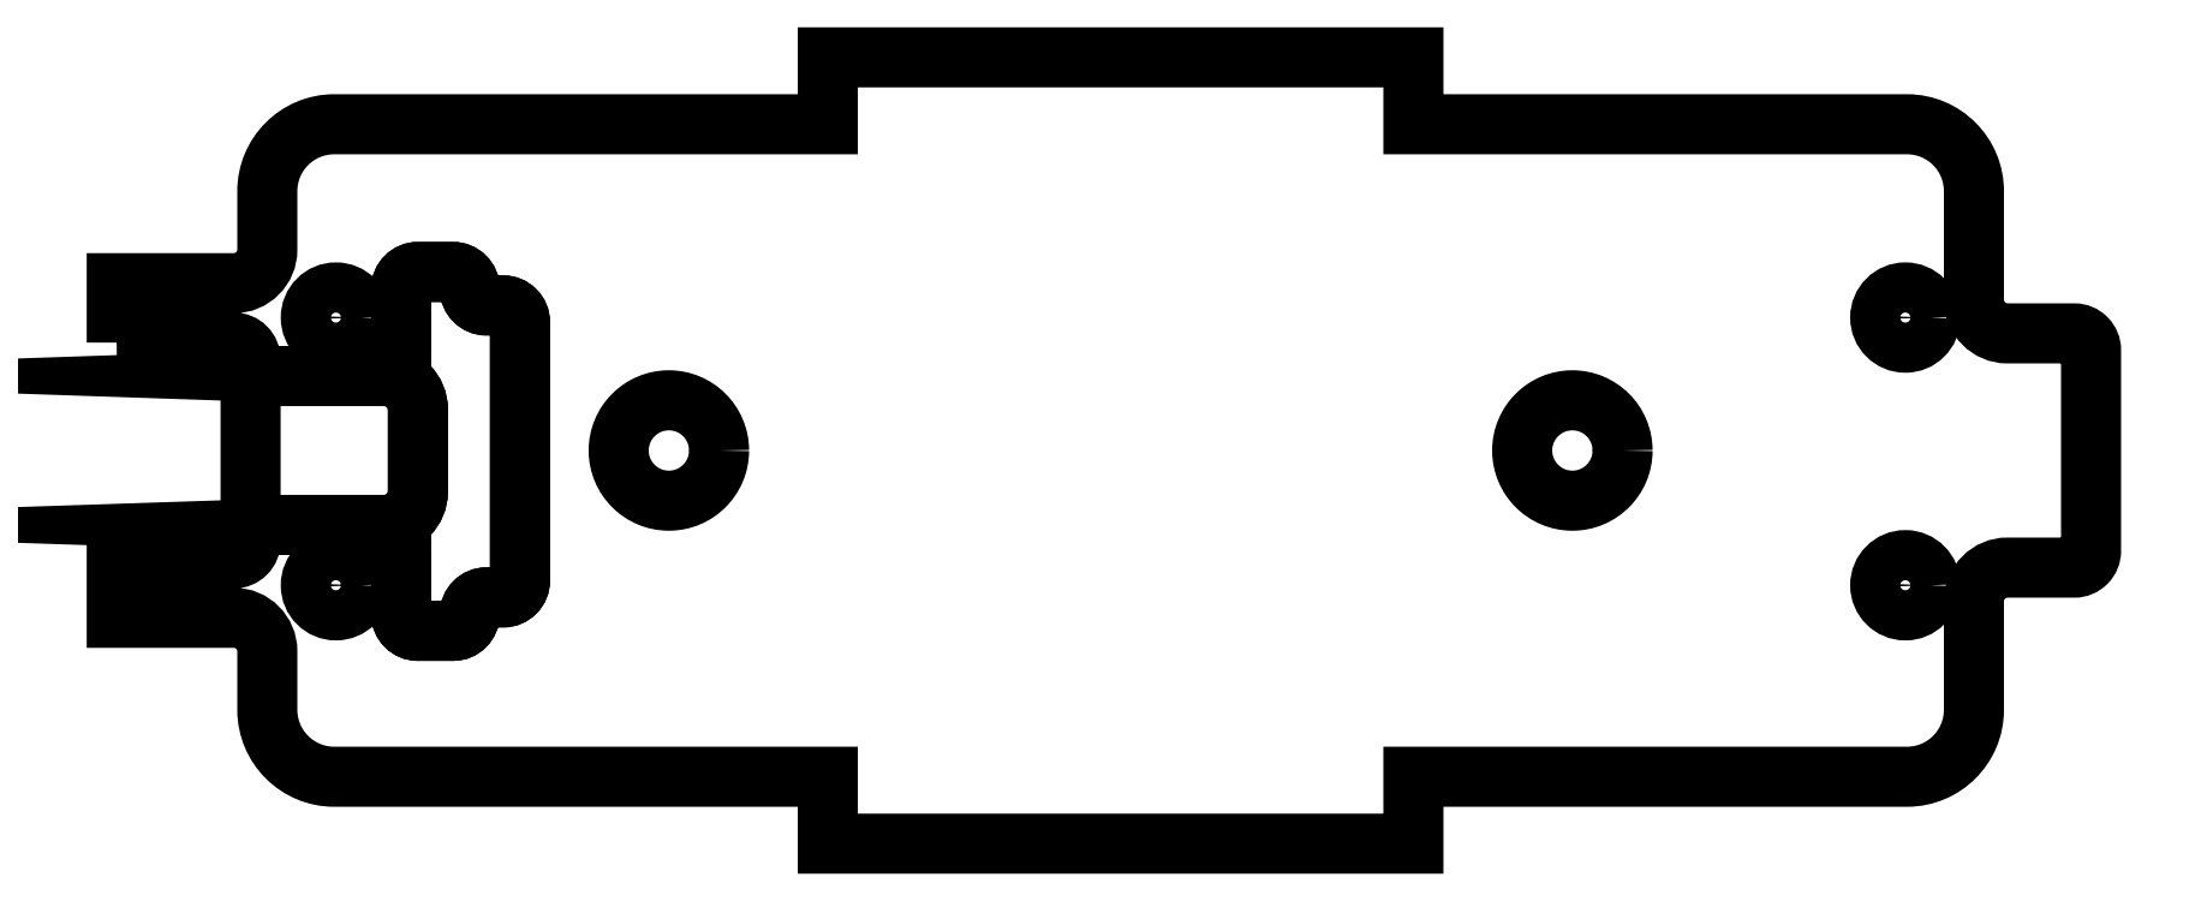
<metadata>
{"format":"dxf","ext":"dxf","renderer":"ezdxf+matplotlib","layout":"modelspace","background":"white","min_lineweight":24,"dpi":150}
</metadata>
<code>
0
SECTION
2
ENTITIES
0
LWPOLYLINE
8
0
90
56
70
1
43
0
10
-2.362
20
0.2539
10
-2.087
20
0.2539
42
-0.4142
10
-2.047
20
0.2146
42
0.4142
10
-2.008
20
0.1752
10
-1.732
20
0.1752
42
0.4142
10
-1.693
20
0.2146
10
-1.693
20
0.3807
42
-0.4142
10
-1.654
20
0.4201
10
-1.571
20
0.4201
42
-0.4142
10
-1.531
20
0.3807
42
0.4142
10
-1.492
20
0.3414
10
-1.453
20
0.3414
42
-0.4142
10
-1.413
20
0.302
10
-1.413
20
-0.3063
42
-0.4142
10
-1.453
20
-0.3456
10
-1.492
20
-0.3456
42
0.4142
10
-1.531
20
-0.385
42
-0.4142
10
-1.571
20
-0.4244
10
-1.654
20
-0.4244
42
-0.4142
10
-1.693
20
-0.385
10
-1.693
20
-0.2146
42
0.4142
10
-1.732
20
-0.1752
10
-2.008
20
-0.1752
42
0.4142
10
-2.047
20
-0.2146
42
-0.4142
10
-2.087
20
-0.2539
10
-2.362
20
-0.2539
10
-2.362
20
-0.3937
10
-2.087
20
-0.3937
42
-0.4142
10
-2.008
20
-0.4724
10
-2.008
20
-0.6102
42
0.4142
10
-1.85
20
-0.7677
10
-0.689
20
-0.7677
10
-0.689
20
-0.9252
10
0.689
20
-0.9252
10
0.689
20
-0.7677
10
1.85
20
-0.7677
42
0.4142
10
2.008
20
-0.6102
10
2.008
20
-0.3543
42
-0.4142
10
2.087
20
-0.2756
10
2.244
20
-0.2756
42
0.4142
10
2.283
20
-0.2362
10
2.283
20
0.2362
42
0.4142
10
2.244
20
0.2756
10
2.087
20
0.2756
42
-0.4142
10
2.008
20
0.3543
10
2.008
20
0.6102
42
0.4142
10
1.85
20
0.7677
10
0.689
20
0.7677
10
0.689
20
0.9252
10
-0.689
20
0.9252
10
-0.689
20
0.7677
10
-1.85
20
0.7677
42
0.4142
10
-2.008
20
0.6102
10
-2.008
20
0.4724
42
-0.4142
10
-2.087
20
0.3937
10
-2.362
20
0.3937
0
CIRCLE
8
0
10
1.063
20
0
30
0
40
0.1181
210
0
220
-0
230
1
0
CIRCLE
8
0
10
-1.063
20
1.32e-15
30
0
40
0.1181
210
0
220
-0
230
1
0
CIRCLE
8
0
10
1.846
20
-0.3171
30
0
40
0.05906
210
0
220
-0
230
1
0
CIRCLE
8
0
10
-1.846
20
-0.3171
30
0
40
0.05906
210
0
220
-0
230
1
0
CIRCLE
8
0
10
-1.846
20
0.3128
30
0
40
0.05906
210
0
220
-0
230
1
0
CIRCLE
8
0
10
1.846
20
0.3128
30
0
40
0.05906
210
0
220
-0
230
1
0
LWPOLYLINE
8
0
90
20
70
1
43
0
10
-1.693
20
-0.385
42
0.4142
10
-1.654
20
-0.4244
10
-1.571
20
-0.4244
42
0.4142
10
-1.531
20
-0.385
42
-0.4142
10
-1.492
20
-0.3456
10
-1.453
20
-0.3456
42
0.4142
10
-1.413
20
-0.3063
10
-1.413
20
0.302
42
0.4142
10
-1.453
20
0.3414
10
-1.492
20
0.3414
42
-0.4142
10
-1.531
20
0.3807
42
0.4142
10
-1.571
20
0.4201
10
-1.654
20
0.4201
42
0.4142
10
-1.693
20
0.3807
10
-1.693
20
0.2146
42
-0.4142
10
-1.732
20
0.1752
42
-0.4142
10
-1.654
20
0.09646
10
-1.654
20
-0.09646
42
-0.4142
10
-1.732
20
-0.1752
42
-0.4142
10
-1.693
20
-0.2146
0
LWPOLYLINE
8
0
90
8
70
1
43
0
10
-1.732
20
0.1752
10
-2.008
20
0.1752
42
-0.4142
10
-2.047
20
0.2146
10
-2.047
20
-0.2146
42
-0.4142
10
-2.008
20
-0.1752
10
-1.732
20
-0.1752
42
0.4142
10
-1.654
20
-0.09646
10
-1.654
20
0.09646
42
0.4142
0
ENDSEC
0
EOF

</code>
